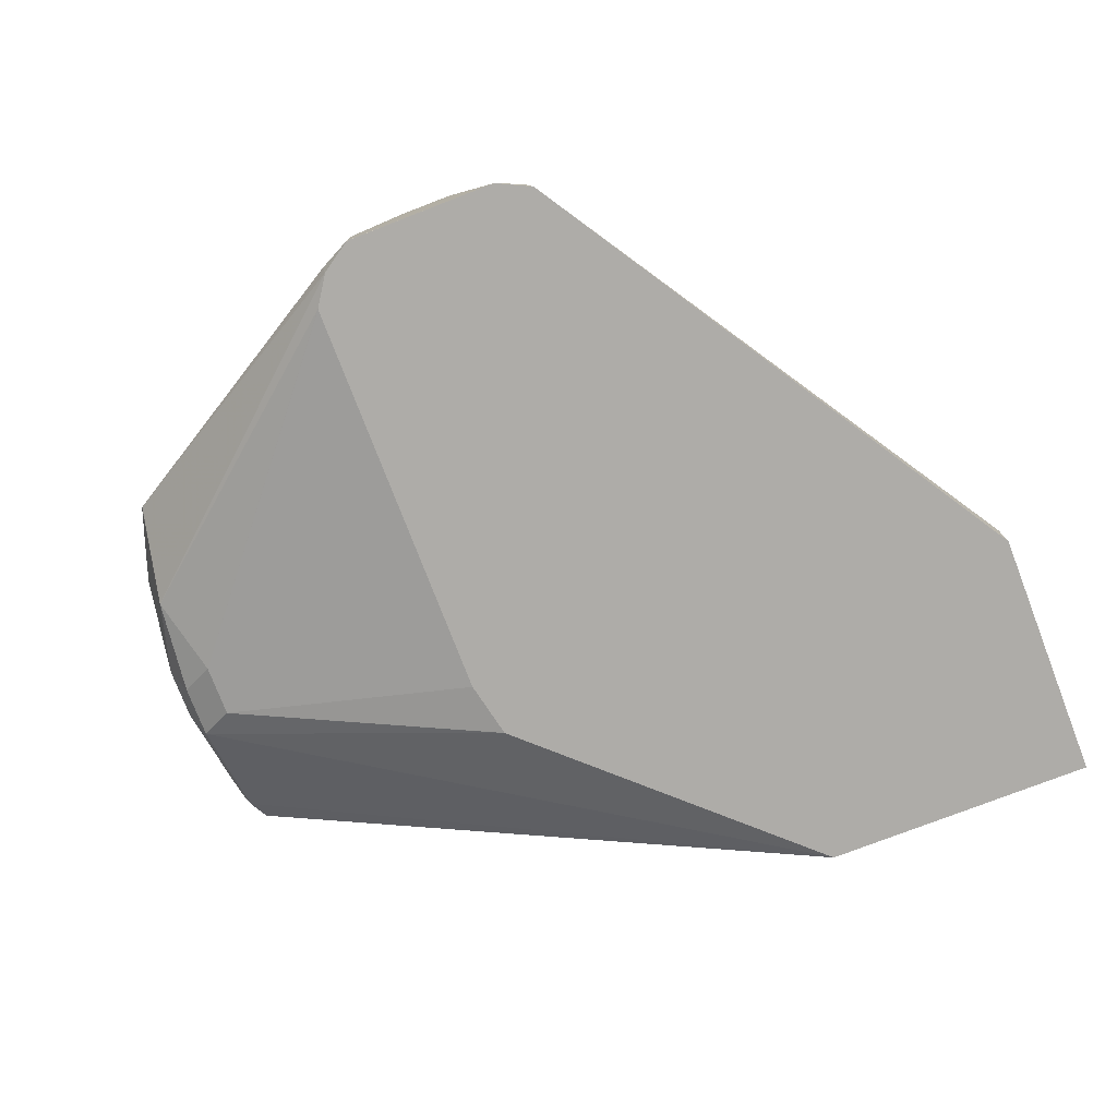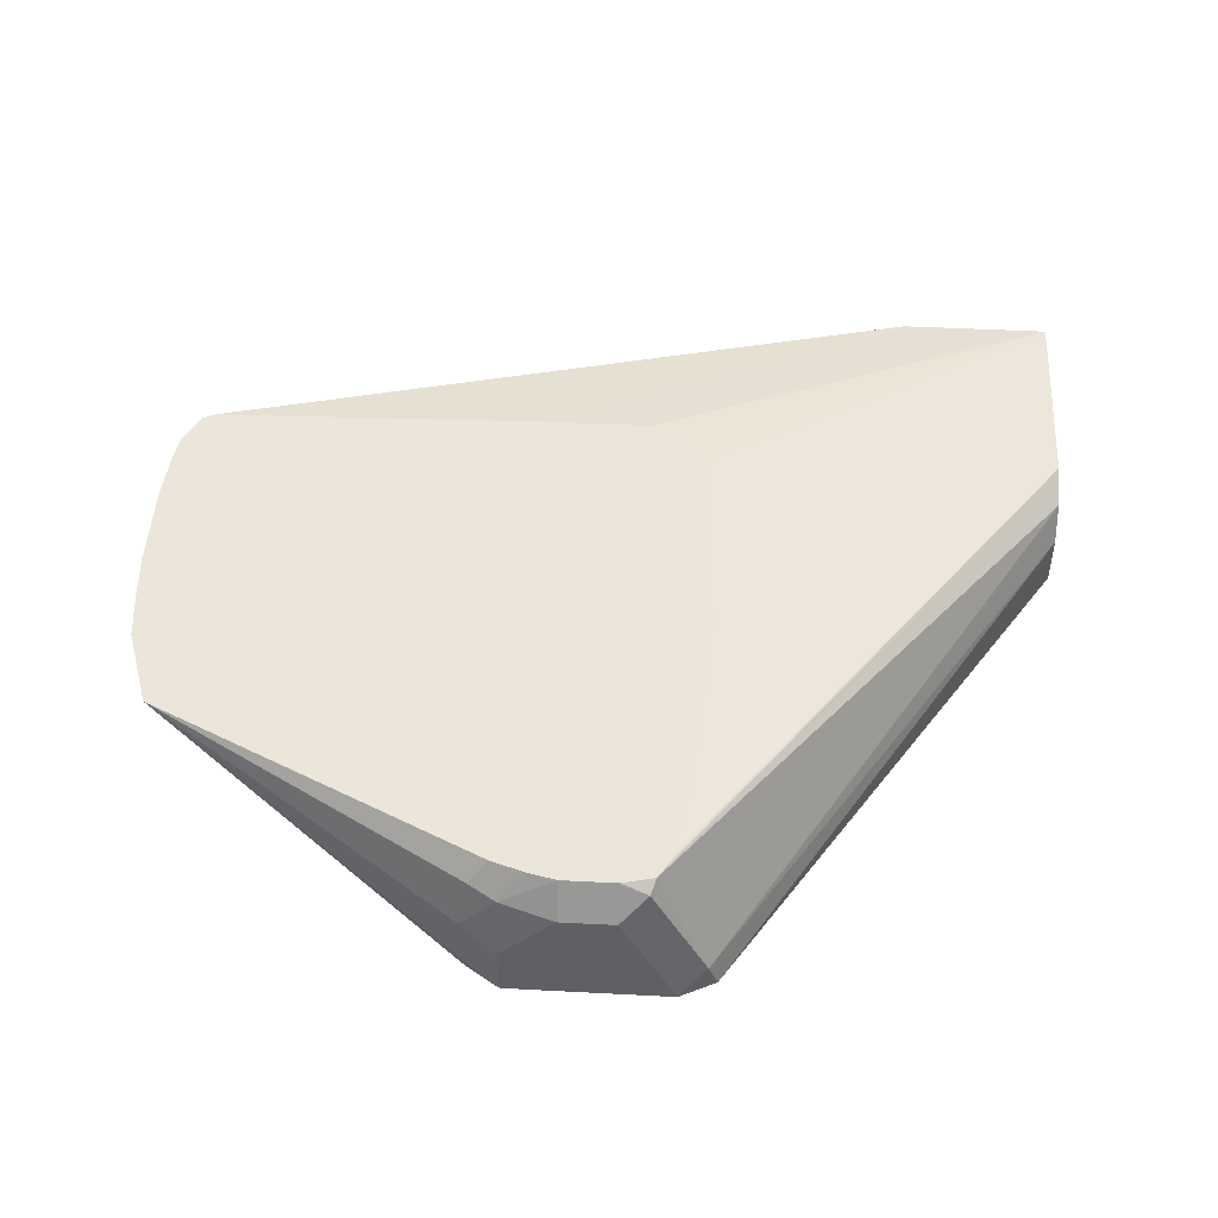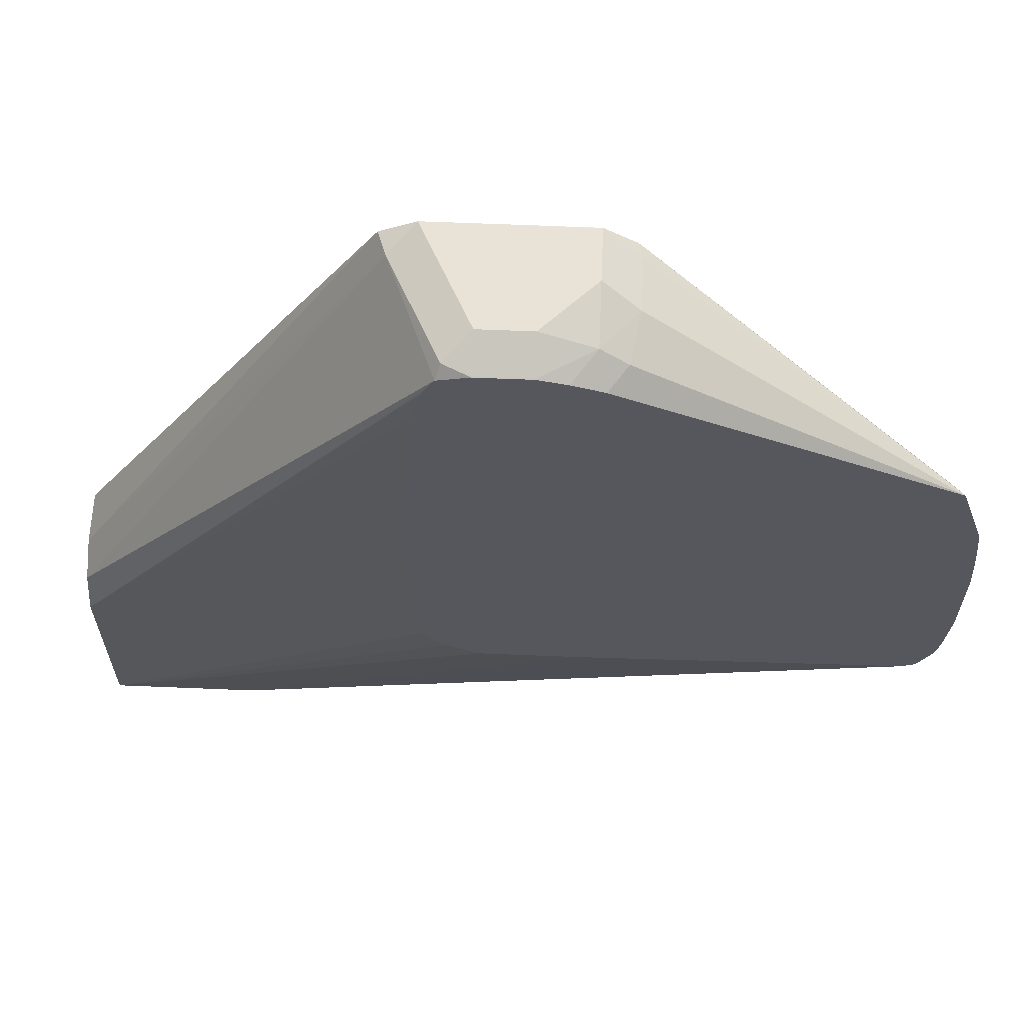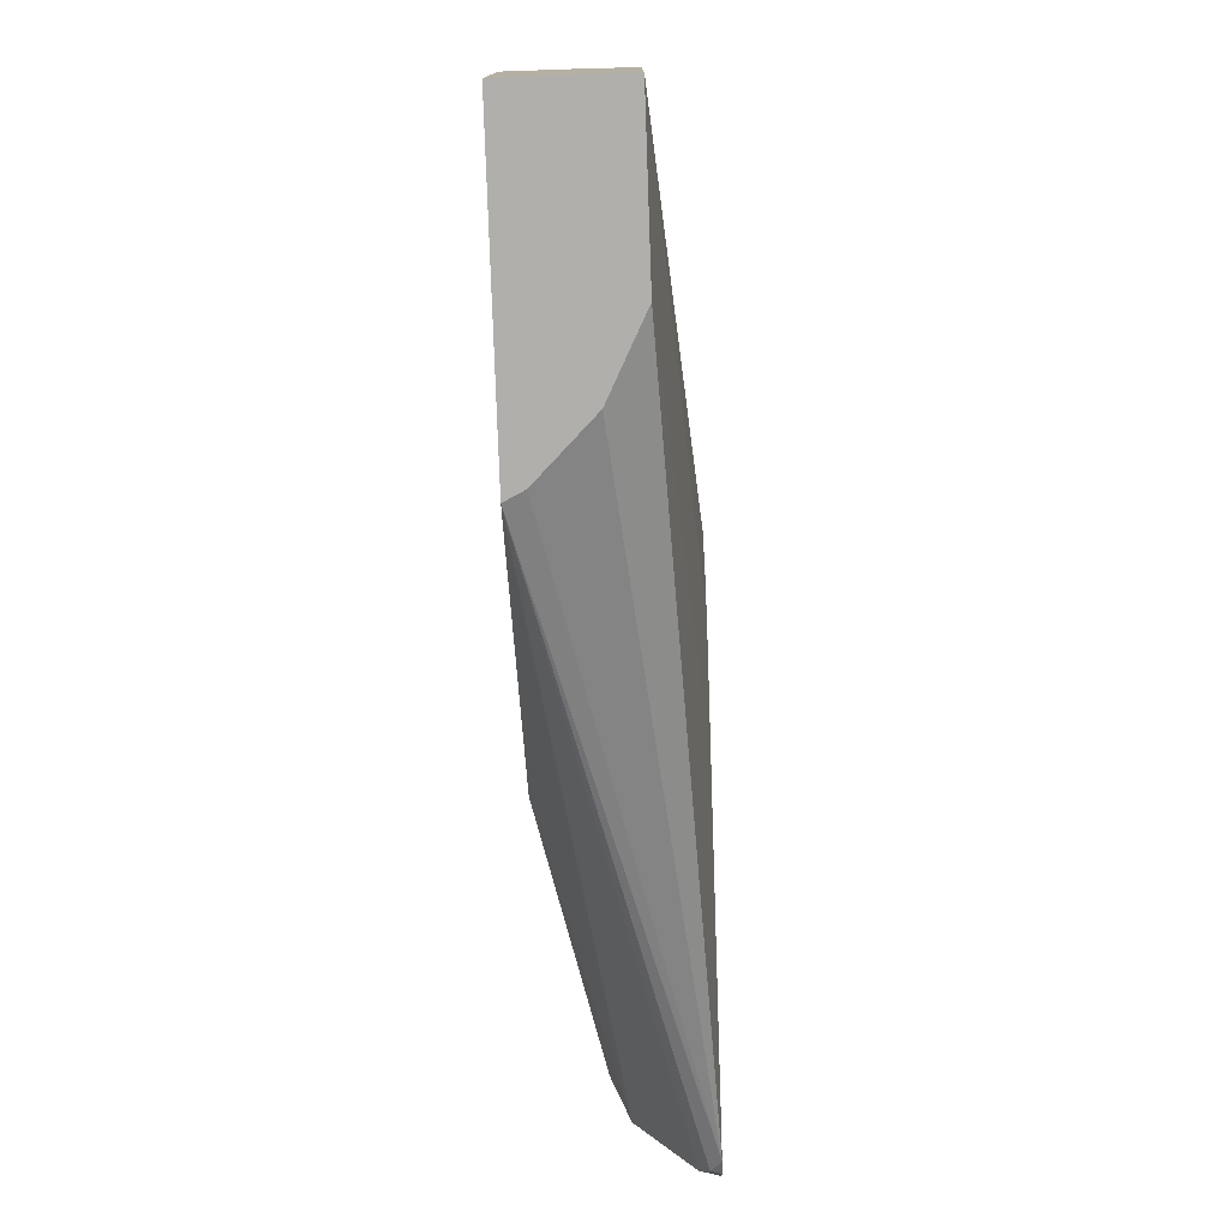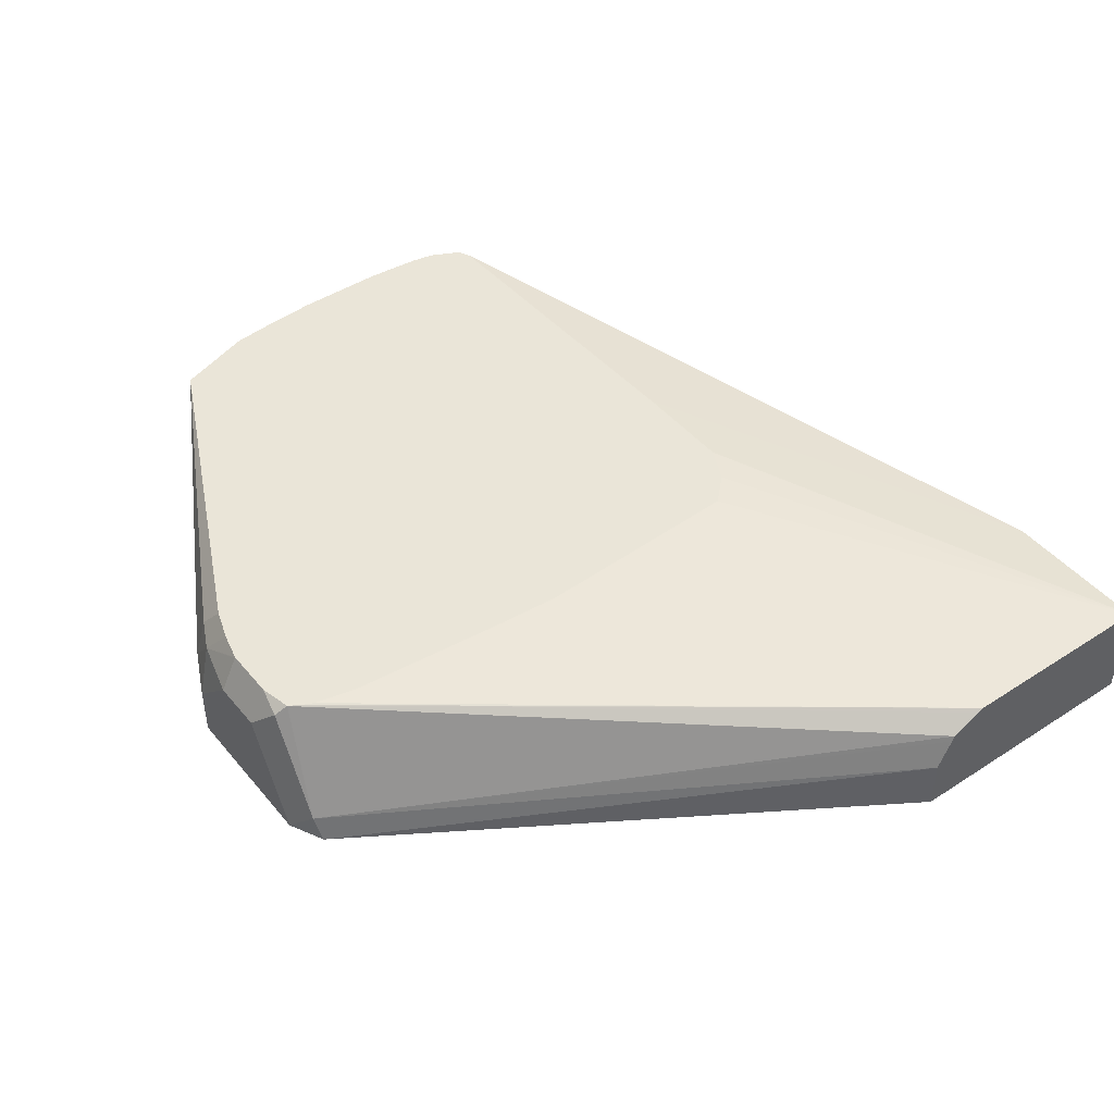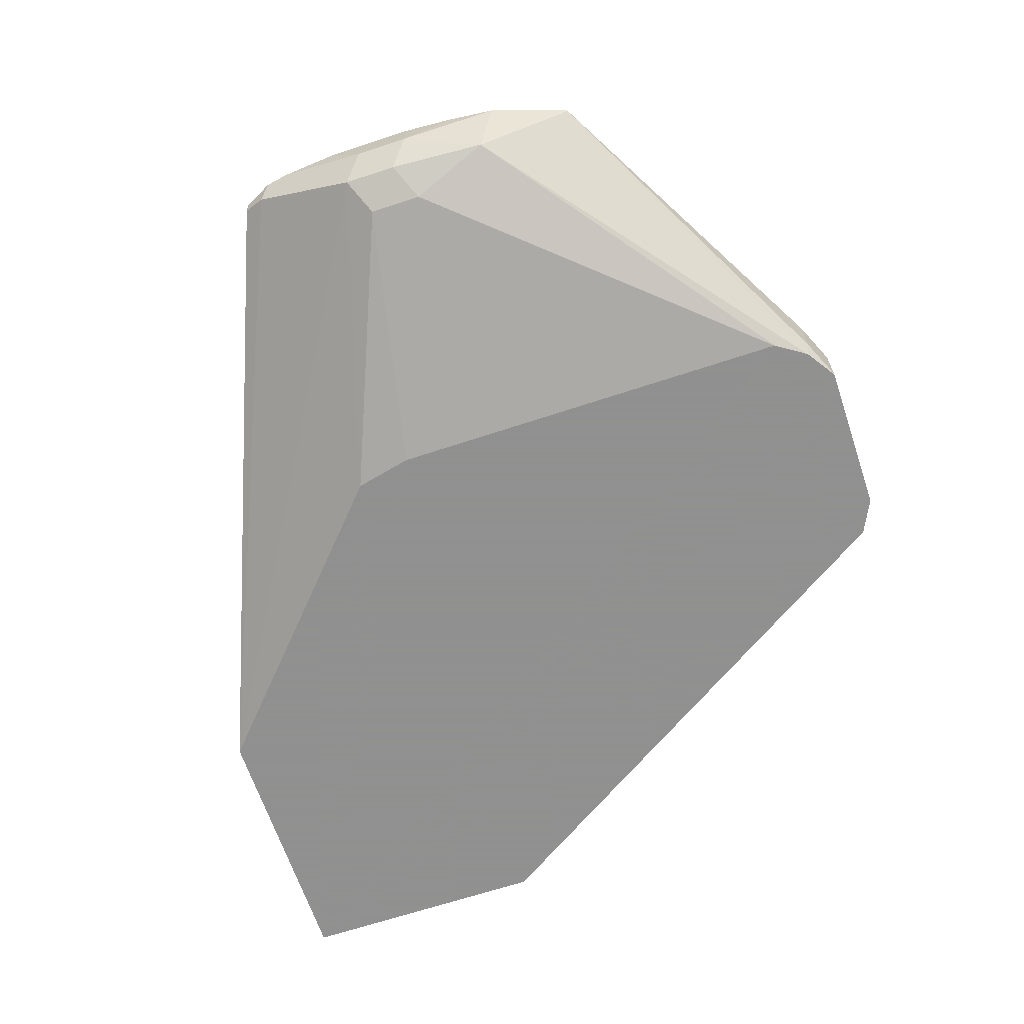
<metadata>
{"format":"obj","ext":"obj","renderer":"f3d","projection":"perspective","resolution":1024,"background":"white","views":[{"elev":-76.8,"azim":-159.0,"up":"+Z"},{"elev":47.8,"azim":-176.7,"up":"+Z"},{"elev":62.5,"azim":2.4,"up":"+Y"},{"elev":-78.1,"azim":-88.0,"up":"+Y"},{"elev":45.1,"azim":-127.0,"up":"+Z"},{"elev":-65.8,"azim":108.5,"up":"+Z"}]}
</metadata>
<code>
v 0.06002 0.05783 0.6068
v 0.06002 0.1328 0.6068
v 0.06002 0.05783 0.5686
v 0.1138 0.05783 0.6068
v 0.2086 0.1328 0.6198
v 0.1959 0.1391 0.6198
v 0.1867 0.1487 0.6198
v 0.1832 0.2275 0.6198
v 0.06002 0.1348 0.6058
v 0.1848 0.2525 0.6198
v 0.1897 0.3094 0.6198
v 0.1929 0.324 0.6198
v 0.1949 0.328 0.6198
v 0.1974 0.3322 0.6198
v 0.06002 0.1517 0.5686
v 0.1613 0.05783 0.5686
v 0.1391 0.05783 0.5942
v 0.3663 0.1358 0.6198
v 0.2465 0.1328 0.6198
v 0.06002 0.1454 0.6005
v 0.1991 0.3366 0.6163
v 0.1802 0.3366 0.5784
v 0.2086 0.3348 0.6198
v 0.06002 0.1517 0.5878
v 0.177 0.3351 0.5686
v 0.1583 0.05783 0.5746
v 0.2606 0.1493 0.5686
v 0.3729 0.1833 0.5942
v 0.3729 0.1454 0.6131
v 0.3698 0.1375 0.6163
v 0.158 0.05783 0.5752
v 0.3709 0.1381 0.6198
v 0.06002 0.1464 0.5984
v 0.2086 0.335 0.6194
v 0.2086 0.3413 0.6068
v 0.1897 0.3413 0.5689
v 0.1897 0.3414 0.5686
v 0.2275 0.3348 0.6198
v 0.2607 0.1496 0.5686
v 0.3603 0.1896 0.5878
v 0.3729 0.2023 0.5942
v 0.3793 0.1896 0.6068
v 0.3762 0.1487 0.6198
v 0.3729 0.1421 0.6198
v 0.2275 0.335 0.6194
v 0.2275 0.3413 0.6068
v 0.2465 0.3413 0.5878
v 0.2465 0.3413 0.5689
v 0.2275 0.3413 0.5686
v 0.238 0.3323 0.6198
v 0.2465 0.3366 0.6092
v 0.2653 0.1706 0.5686
v 0.3603 0.2086 0.5878
v 0.3698 0.237 0.5973
v 0.3793 0.2086 0.6068
v 0.3793 0.1767 0.6198
v 0.3777 0.157 0.6198
v 0.2592 0.335 0.5942
v 0.2465 0.3413 0.5686
v 0.2592 0.335 0.5752
v 0.2465 0.3295 0.6198
v 0.2494 0.3286 0.6198
v 0.256 0.3318 0.6115
v 0.2653 0.3222 0.5686
v 0.2652 0.3226 0.5686
v 0.3666 0.2718 0.6194
v 0.3669 0.2715 0.6198
v 0.3715 0.2577 0.6198
v 0.3762 0.2435 0.6198
v 0.2578 0.3337 0.5686
v 0.378 0.2263 0.6198
v 0.3793 0.2086 0.6198
v 0.3667 0.2718 0.6198
f 28 55 42
f 28 42 29
f 29 42 43
f 29 43 44
f 29 44 30
f 30 44 32
f 34 45 46
f 37 46 47
f 35 46 37
f 35 37 36
f 37 47 48
f 37 48 49
f 38 50 51
f 38 51 45
f 34 46 35
f 28 41 55
f 18 31 26
f 28 40 53
f 39 52 40
f 20 22 33
f 21 23 34
f 21 34 35
f 21 35 36
f 21 36 22
f 28 53 41
f 22 36 37
f 22 25 24
f 22 24 33
f 23 38 45
f 23 45 34
f 27 39 40
f 27 40 28
f 22 37 25
f 40 52 64
f 60 66 70
f 41 53 54
f 54 67 68
f 54 68 69
f 54 69 55
f 54 65 70
f 54 70 66
f 55 69 71
f 54 66 67
f 55 71 72
f 58 73 60
f 59 60 70
f 60 73 66
f 18 30 32
f 62 73 63
f 66 73 67
f 58 63 73
f 40 64 53
f 53 65 54
f 51 63 58
f 41 54 55
f 42 72 56
f 42 56 57
f 42 57 43
f 45 51 46
f 46 51 47
f 53 64 65
f 47 51 58
f 47 60 48
f 48 59 49
f 48 60 59
f 50 61 51
f 51 61 62
f 51 62 63
f 47 58 60
f 17 31 18
f 42 55 72
f 16 30 18
f 2 10 11
f 2 11 12
f 2 12 13
f 2 13 14
f 2 14 9
f 3 15 25
f 2 8 10
f 3 25 37
f 3 49 59
f 3 59 70
f 3 70 65
f 3 65 64
f 3 64 52
f 3 52 39
f 3 37 49
f 3 39 27
f 1 8 2
f 1 6 7
f 16 18 26
f 1 9 20
f 1 20 33
f 1 33 24
f 1 24 15
f 1 15 3
f 1 7 8
f 1 3 16
f 1 26 31
f 1 31 17
f 1 17 4
f 1 4 19
f 1 19 5
f 1 5 6
f 1 16 26
f 3 27 16
f 1 2 9
f 4 18 19
f 5 14 13
f 5 13 12
f 5 12 11
f 5 11 10
f 5 8 7
f 5 7 6
f 5 23 14
f 9 14 20
f 14 22 20
f 14 23 21
f 15 24 25
f 16 27 28
f 16 28 29
f 4 17 18
f 14 21 22
f 5 38 23
f 5 10 8
f 5 61 50
f 5 19 18
f 5 50 38
f 16 29 30
f 5 32 44
f 5 44 43
f 5 43 57
f 5 57 56
f 5 56 72
f 5 18 32
f 5 71 69
f 5 62 61
f 5 69 68
f 5 68 67
f 5 67 73
f 5 73 62
f 5 72 71

</code>
